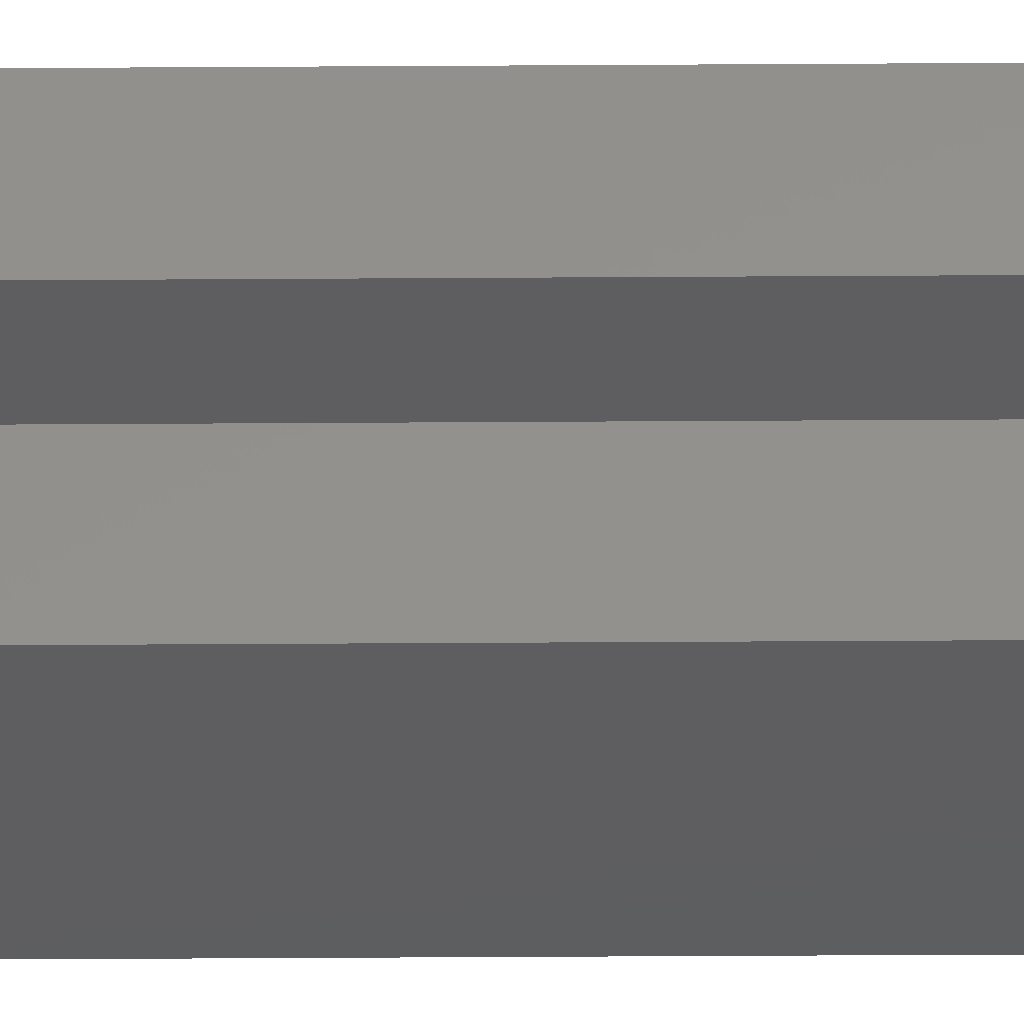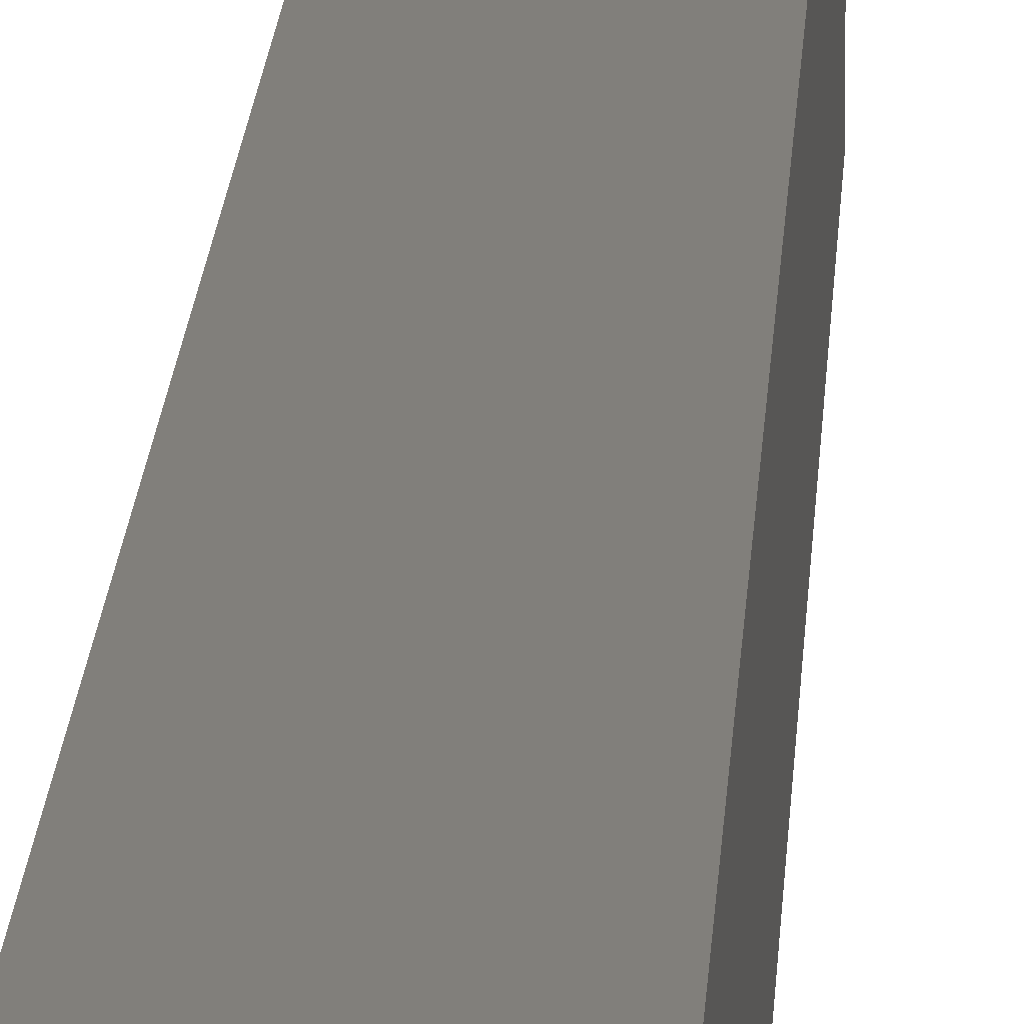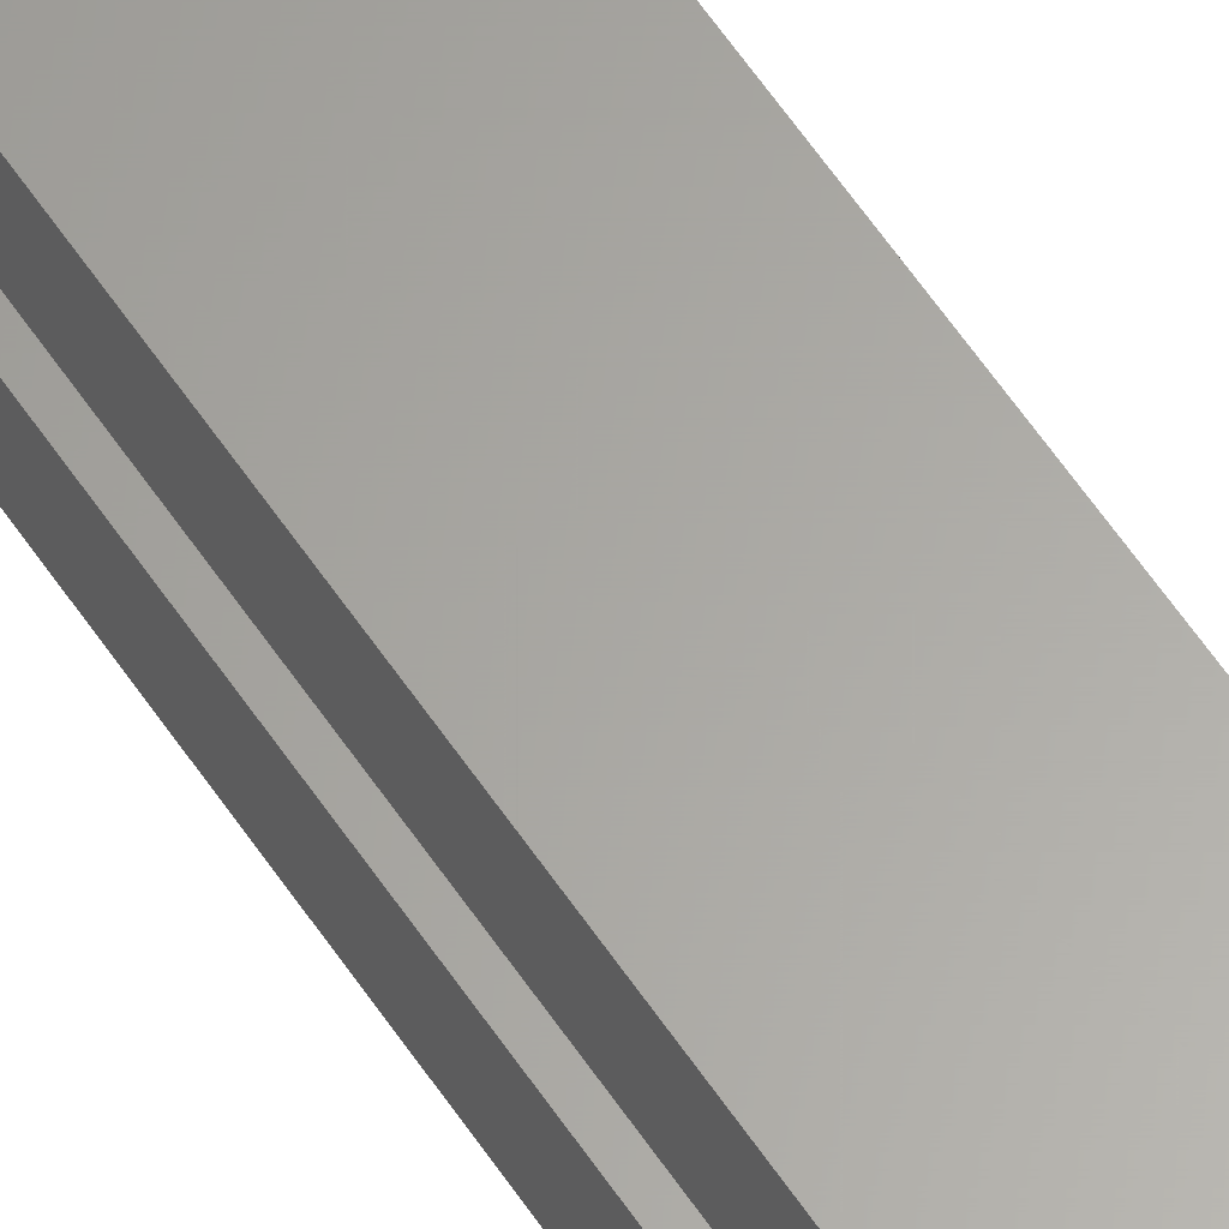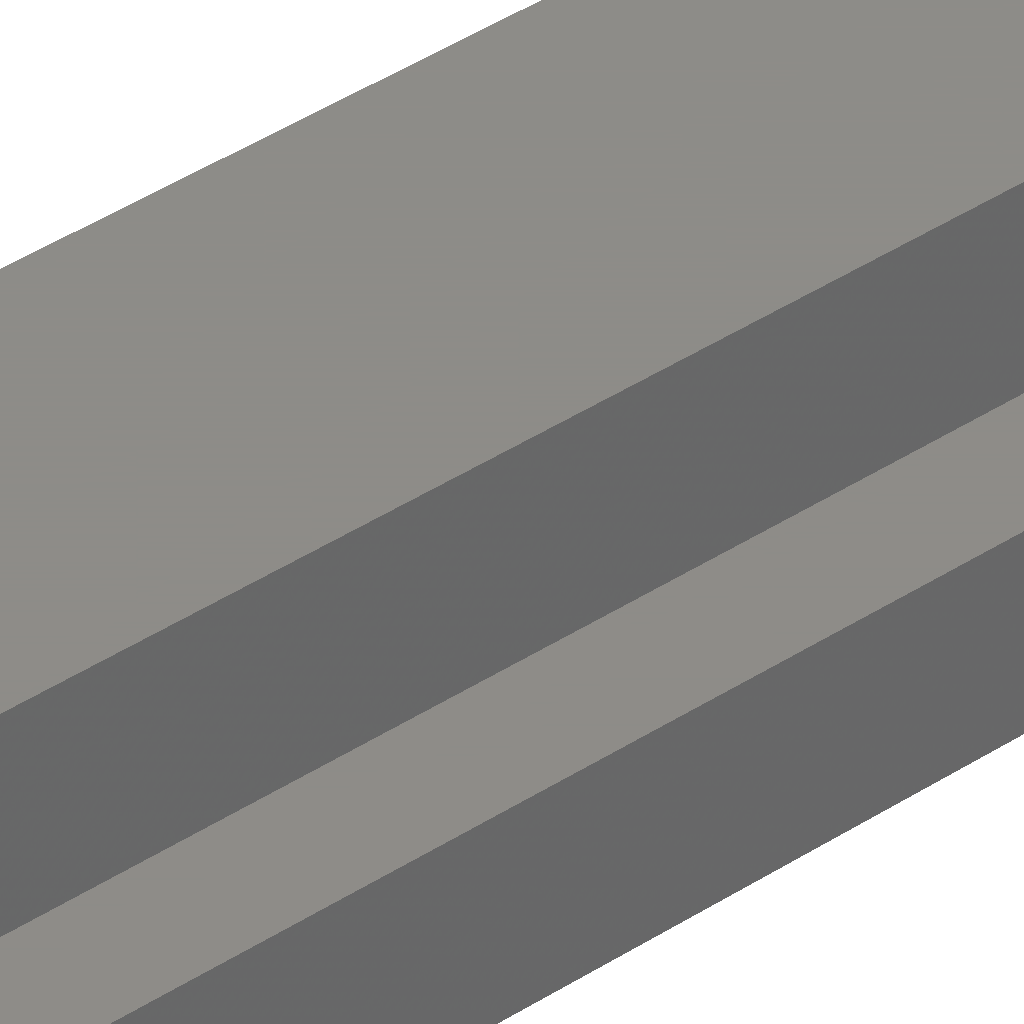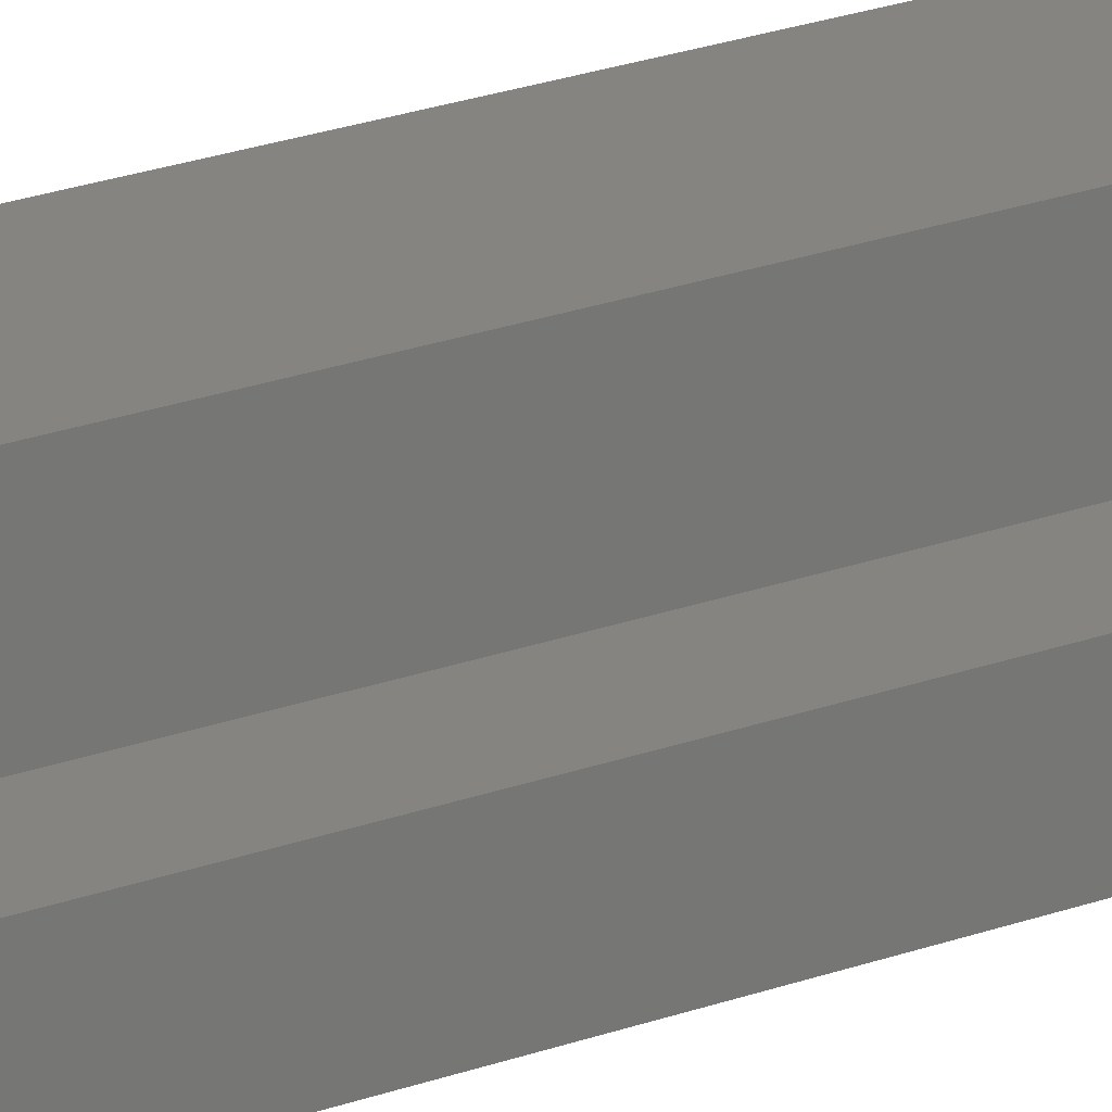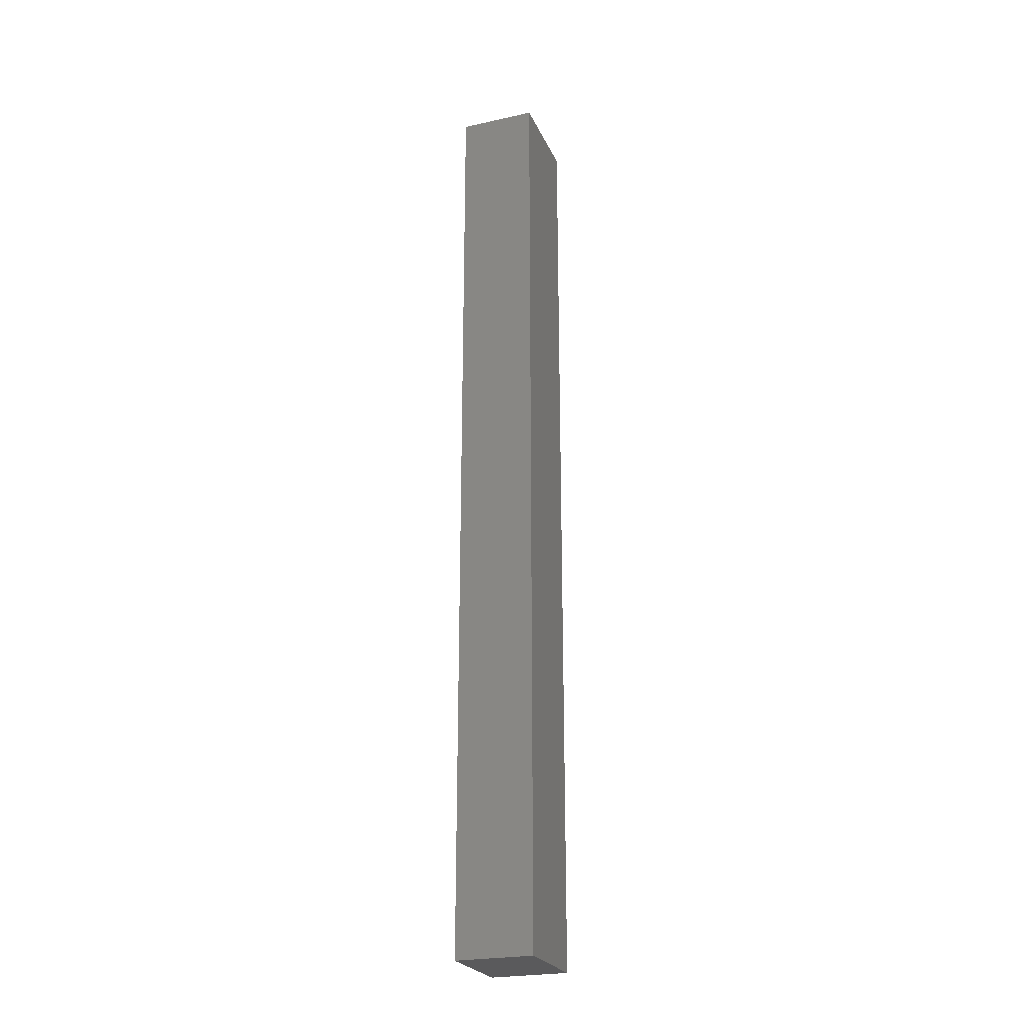
<metadata>
{"format":"stl","ext":"stl","renderer":"f3d","projection":"perspective","resolution":1024,"background":"white","views":[{"elev":-35.3,"azim":90.5,"up":"+Z"},{"elev":13.6,"azim":-177.6,"up":"+Z"},{"elev":62.9,"azim":145.6,"up":"+Z"},{"elev":36.7,"azim":48.8,"up":"+Z"},{"elev":19.7,"azim":53.9,"up":"+Z"},{"elev":-24.4,"azim":-160.0,"up":"+Y"}]}
</metadata>
<code>
# stl→obj: 16 verts, 28 faces
v -0.6773 0.7656 0.04688
v -0.6773 0.7422 0.02344
v -0.6773 0.7422 0.007812
v -0.6773 0.1641 0.04688
v -0.6773 0.1641 -0.01562
v -0.6773 0.1875 0.007812
v -0.6773 0.1875 0.02344
v -0.6773 0.7656 -0.01562
v -0.7031 0.1875 0.02344
v -0.7031 0.1875 0.007812
v -0.7031 0.7422 0.02344
v -0.7031 0.7422 0.007812
v -0.7266 0.1641 -0.01562
v -0.7266 0.1641 0.04688
v -0.7266 0.7656 -0.01562
v -0.7266 0.7656 0.04688
f 1 2 3
f 4 5 6
f 4 6 7
f 4 7 2
f 4 2 1
f 6 5 3
f 3 5 8
f 3 8 1
f 9 7 10
f 10 7 6
f 2 11 3
f 3 11 12
f 10 6 12
f 12 6 3
f 9 11 7
f 7 11 2
f 13 5 14
f 14 5 4
f 8 15 1
f 1 15 16
f 16 15 14
f 14 15 13
f 13 15 5
f 5 15 8
f 14 4 16
f 16 4 1
f 11 9 12
f 12 9 10

</code>
